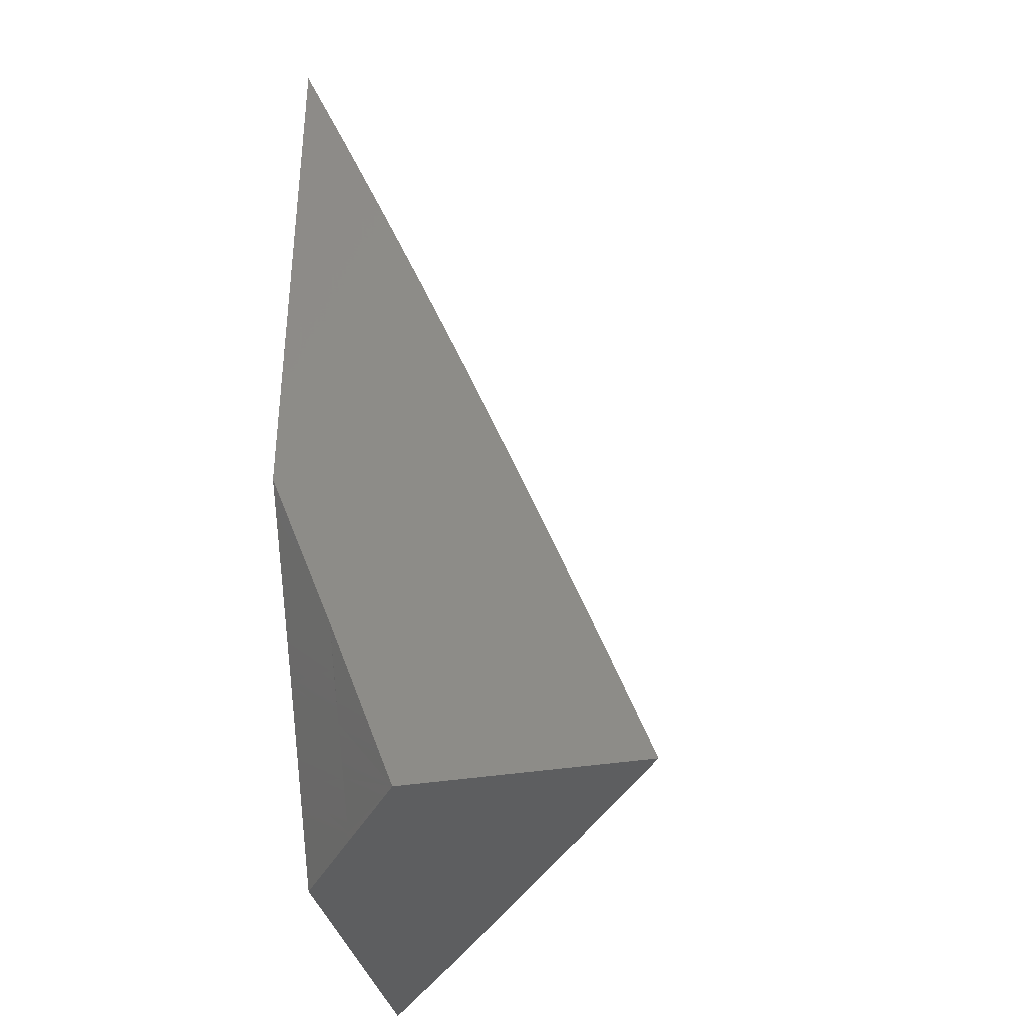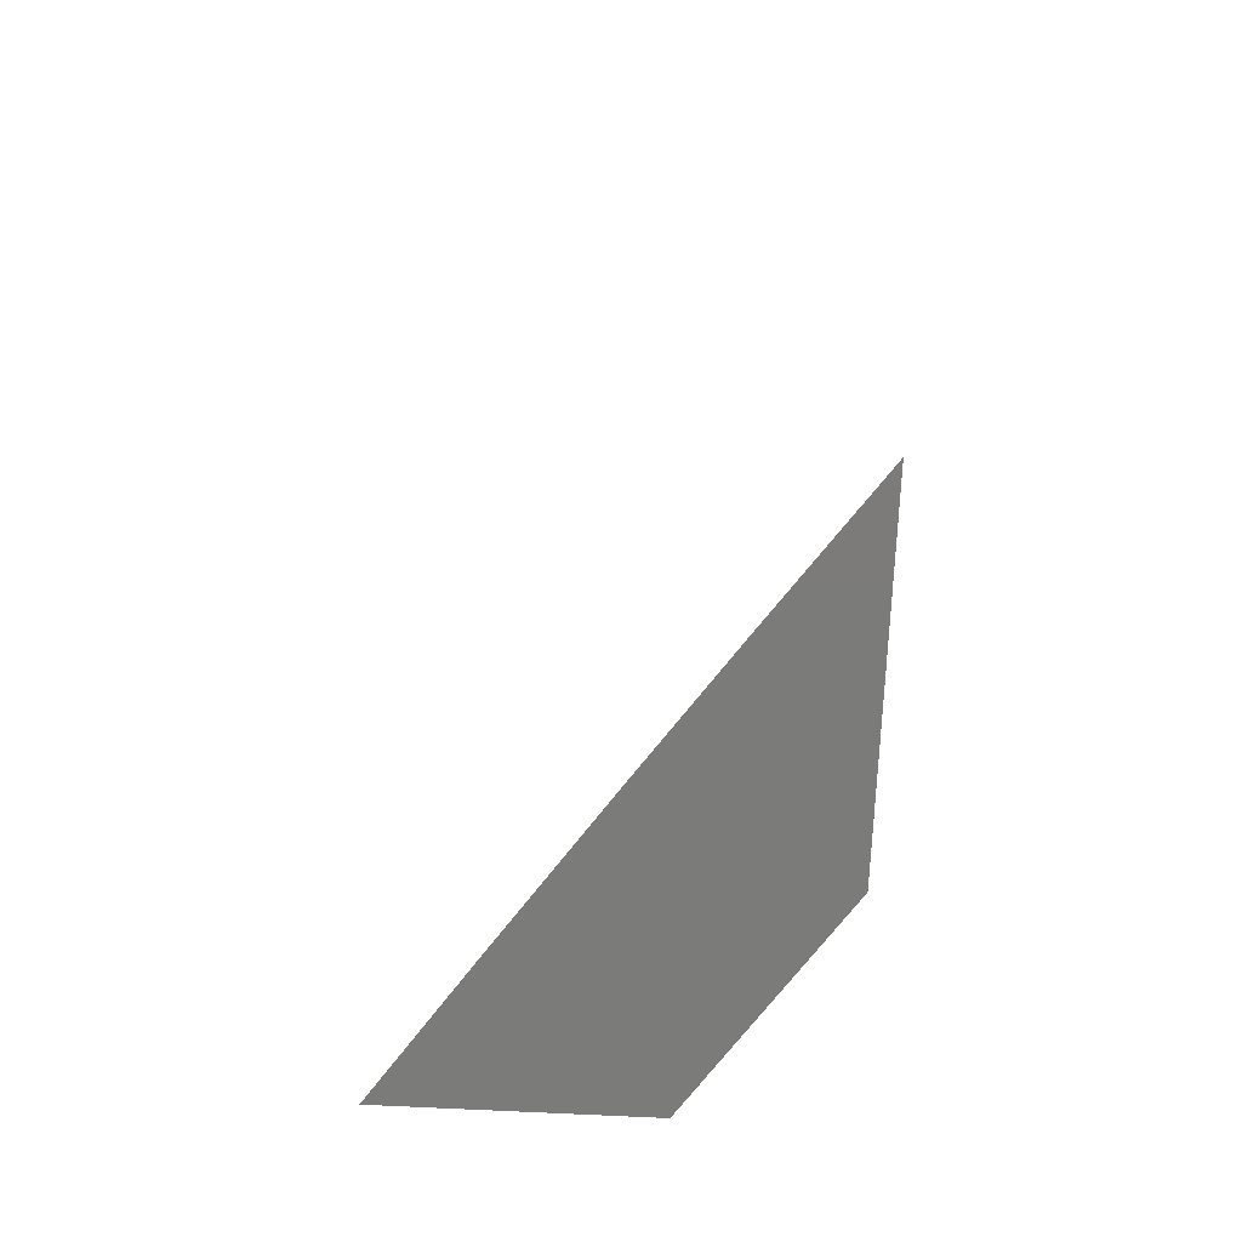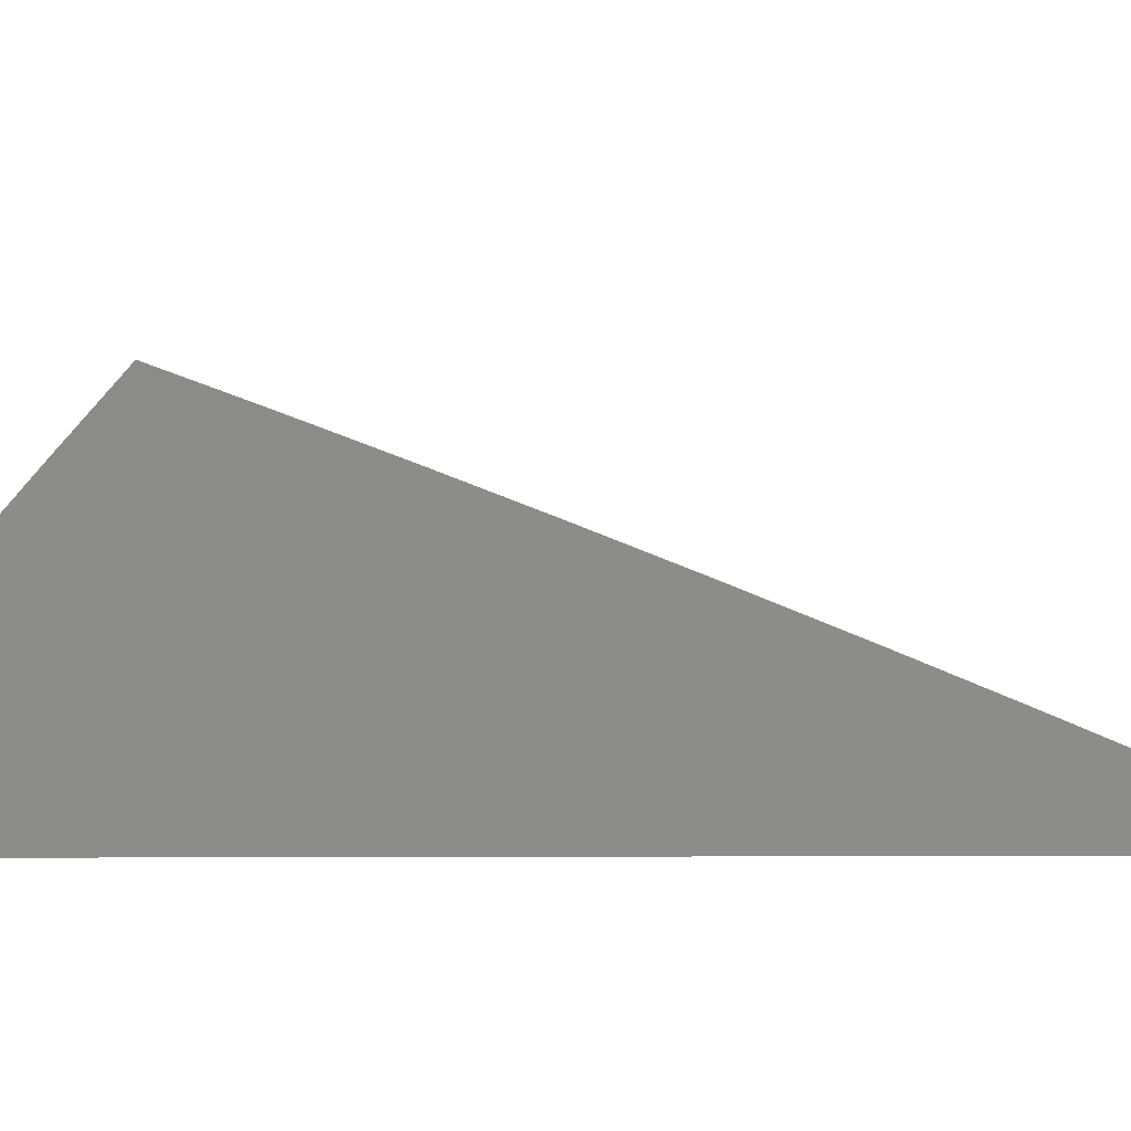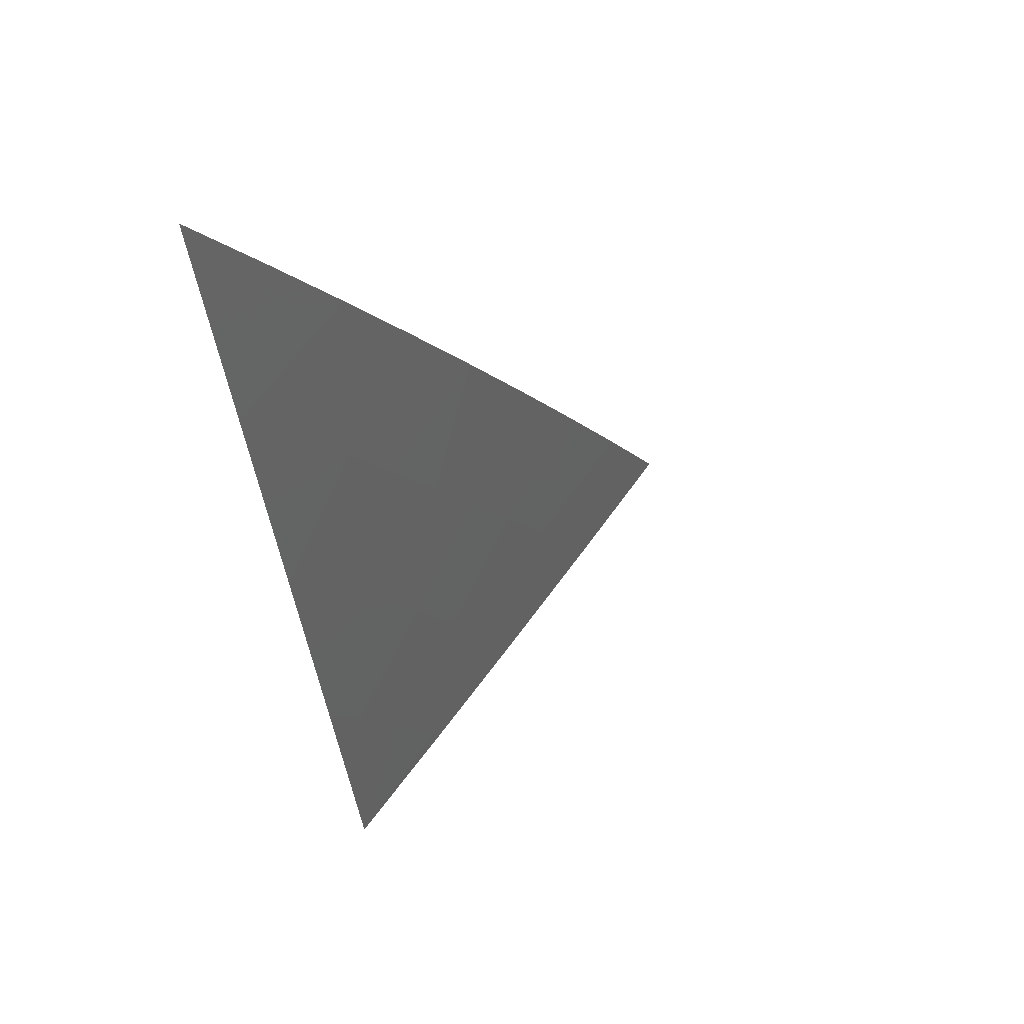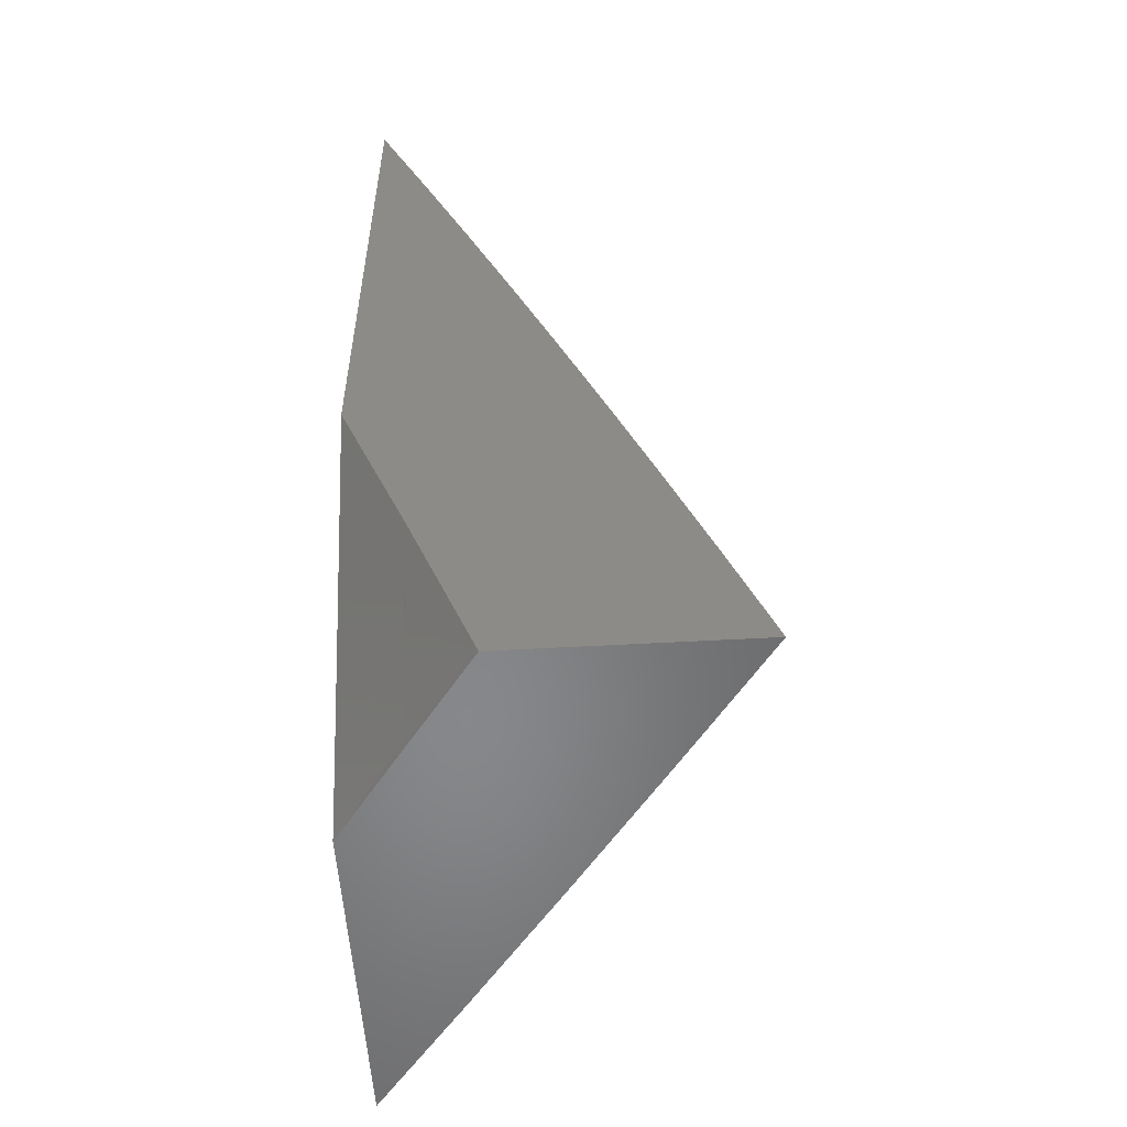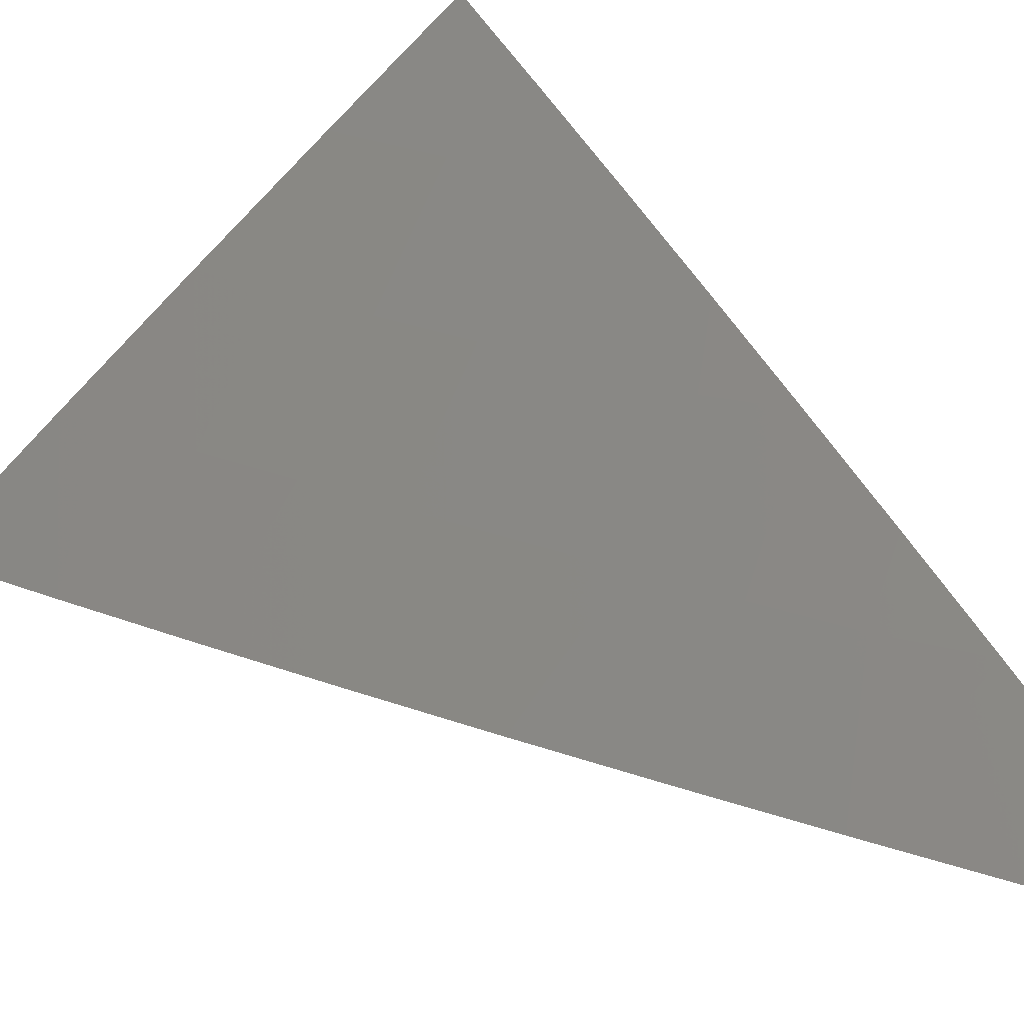
<metadata>
{"format":"stl","ext":"stl","renderer":"f3d","projection":"perspective","resolution":1024,"background":"white","views":[{"elev":-35.7,"azim":-77.5,"up":"+Y"},{"elev":-74.5,"azim":87.2,"up":"+Y"},{"elev":-3.7,"azim":113.2,"up":"+Z"},{"elev":68.6,"azim":-17.7,"up":"+Y"},{"elev":-54.2,"azim":-86.6,"up":"+Y"},{"elev":30.1,"azim":146.6,"up":"+Z"}]}
</metadata>
<code>
# stl→obj: 47 verts, 90 faces
v 6 3.174 9
v 6.024 3.13 9
v 6 3.087 9.034
v 6.047 3.087 9
v 6.01 3.068 9.033
v 6.022 3.047 9.033
v 6 3 9.066
v 6.033 3.025 9.033
v 6.045 3.004 9.033
v 6.07 3.044 9
v 6.093 3 9
v 6.252 3 9
v 6.223 3.058 9
v 6.19 3 9.046
v 6.181 3.017 9.046
v 6.127 3 9.091
v 6.16 3.058 9.046
v 6.11 3.033 9.091
v 6.088 3.074 9.091
v 6.038 3.049 9.136
v 6.017 3.089 9.136
v 6 3.058 9.16
v 6 3.115 9.138
v 6.067 3.115 9.091
v 6.045 3.155 9.091
v 6.117 3.14 9.046
v 6.094 3.181 9.046
v 6.162 3.174 9
v 6.13 3.231 9
v 6.192 3.116 9
v 6.138 3.099 9.046
v 6.072 3.222 9.046
v 6.099 3.288 9
v 6.049 3.262 9.046
v 6.026 3.303 9.046
v 6 3.287 9.071
v 6 3.344 9.048
v 6.066 3.345 9
v 6.033 3.401 9
v 6 3.457 9
v 6 3.401 9.024
v 6 3.23 9.094
v 6.023 3.196 9.091
v 6 3.173 9.116
v 6 3 9.181
v 6.059 3.008 9.136
v 6.064 3 9.136
f 1 2 3
f 3 2 4
f 3 4 5
f 5 4 6
f 5 6 3
f 3 6 7
f 7 6 8
f 7 8 9
f 9 8 10
f 9 10 11
f 4 10 6
f 6 10 8
f 11 7 9
f 12 13 14
f 14 13 15
f 14 15 16
f 16 15 17
f 16 17 18
f 18 17 19
f 18 19 20
f 20 19 21
f 20 21 22
f 22 21 23
f 23 21 24
f 23 24 25
f 25 24 26
f 25 26 27
f 27 26 28
f 27 28 29
f 15 13 17
f 17 13 30
f 17 30 31
f 31 30 28
f 31 28 26
f 27 29 32
f 32 29 33
f 32 33 34
f 34 33 35
f 34 35 36
f 36 35 37
f 37 35 38
f 37 38 39
f 33 38 35
f 40 41 39
f 39 41 37
f 36 42 34
f 34 42 43
f 34 43 32
f 32 43 27
f 42 44 43
f 43 44 25
f 43 25 27
f 44 23 25
f 22 45 20
f 20 45 46
f 20 46 18
f 18 46 47
f 18 47 16
f 45 47 46
f 17 31 19
f 19 31 24
f 19 24 21
f 26 24 31
f 11 16 7
f 7 16 47
f 7 47 45
f 12 14 11
f 11 14 16
f 10 28 11
f 11 28 30
f 11 30 13
f 28 10 29
f 29 10 4
f 29 4 2
f 29 2 33
f 33 2 1
f 33 1 38
f 38 1 39
f 39 1 40
f 13 12 11
f 3 36 1
f 1 36 37
f 1 37 41
f 7 44 3
f 3 44 42
f 3 42 36
f 45 22 7
f 7 22 23
f 7 23 44
f 41 40 1

</code>
